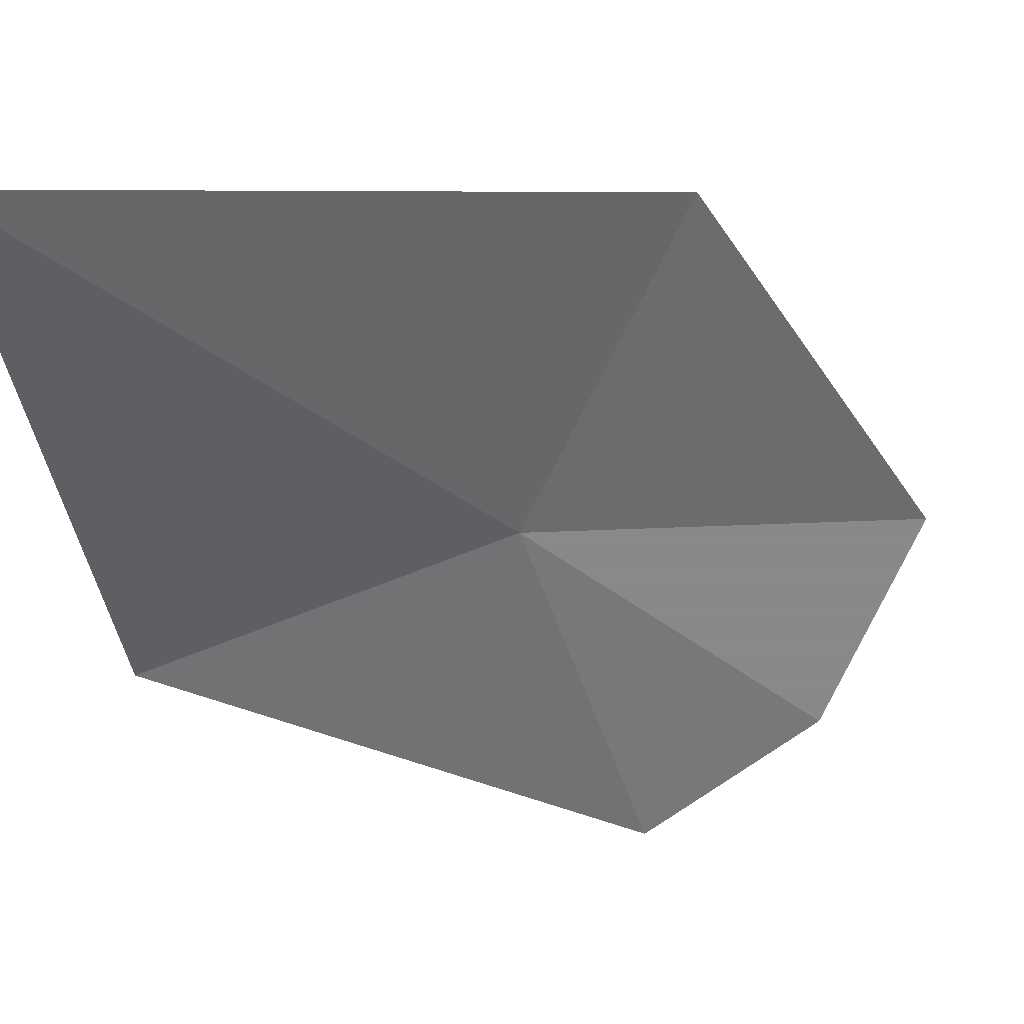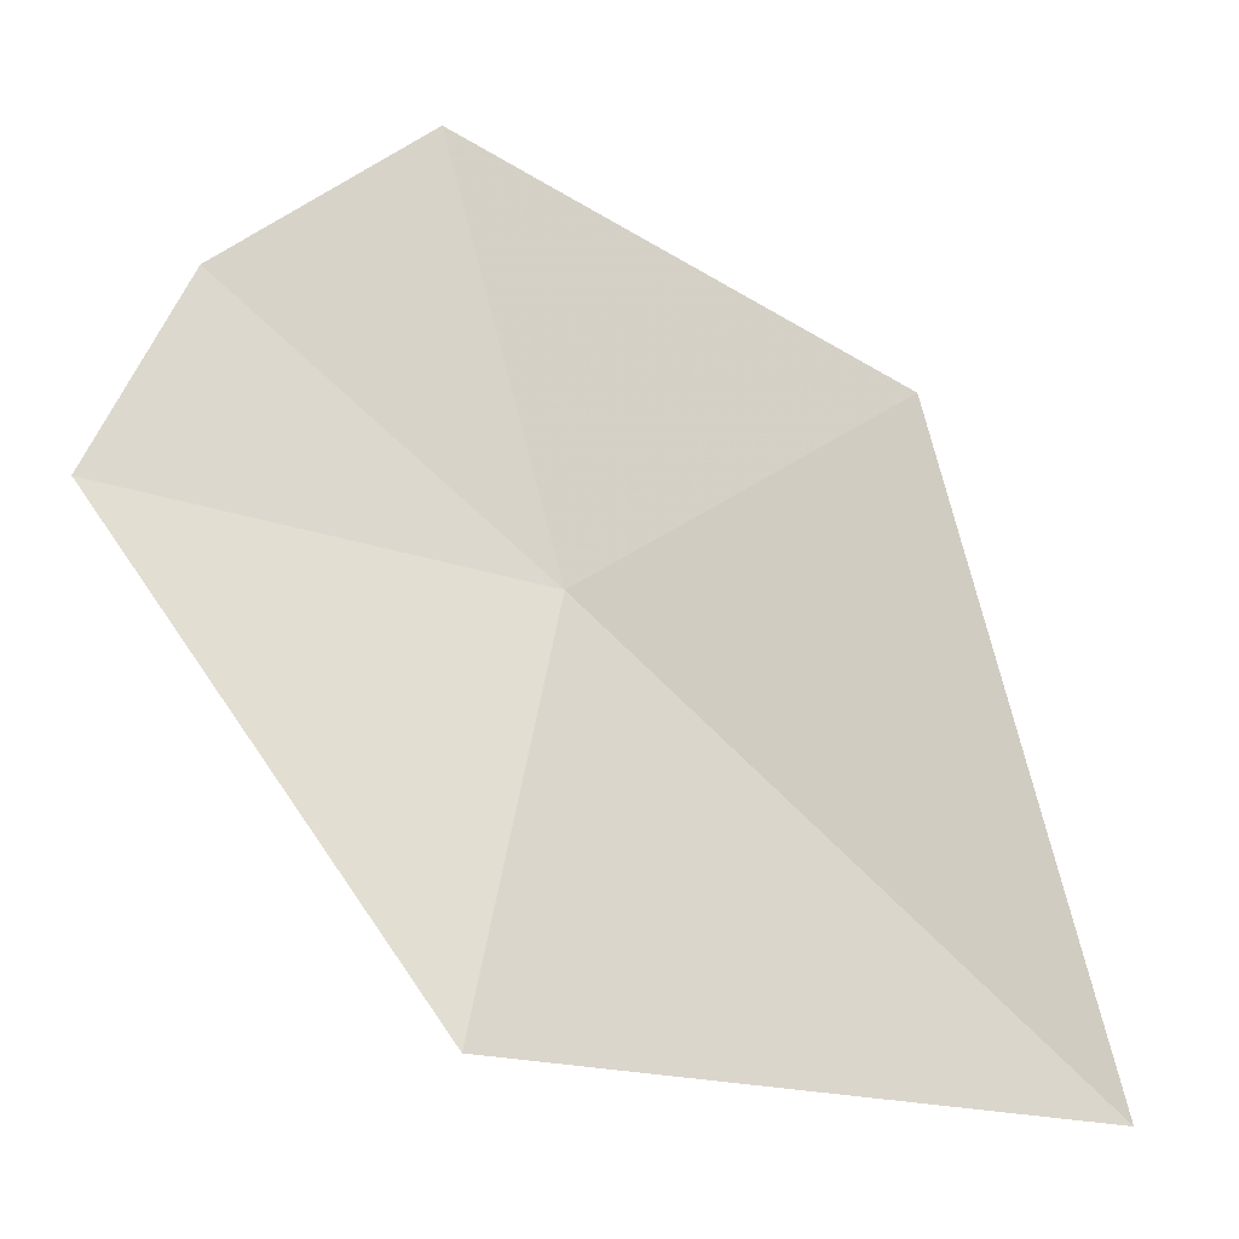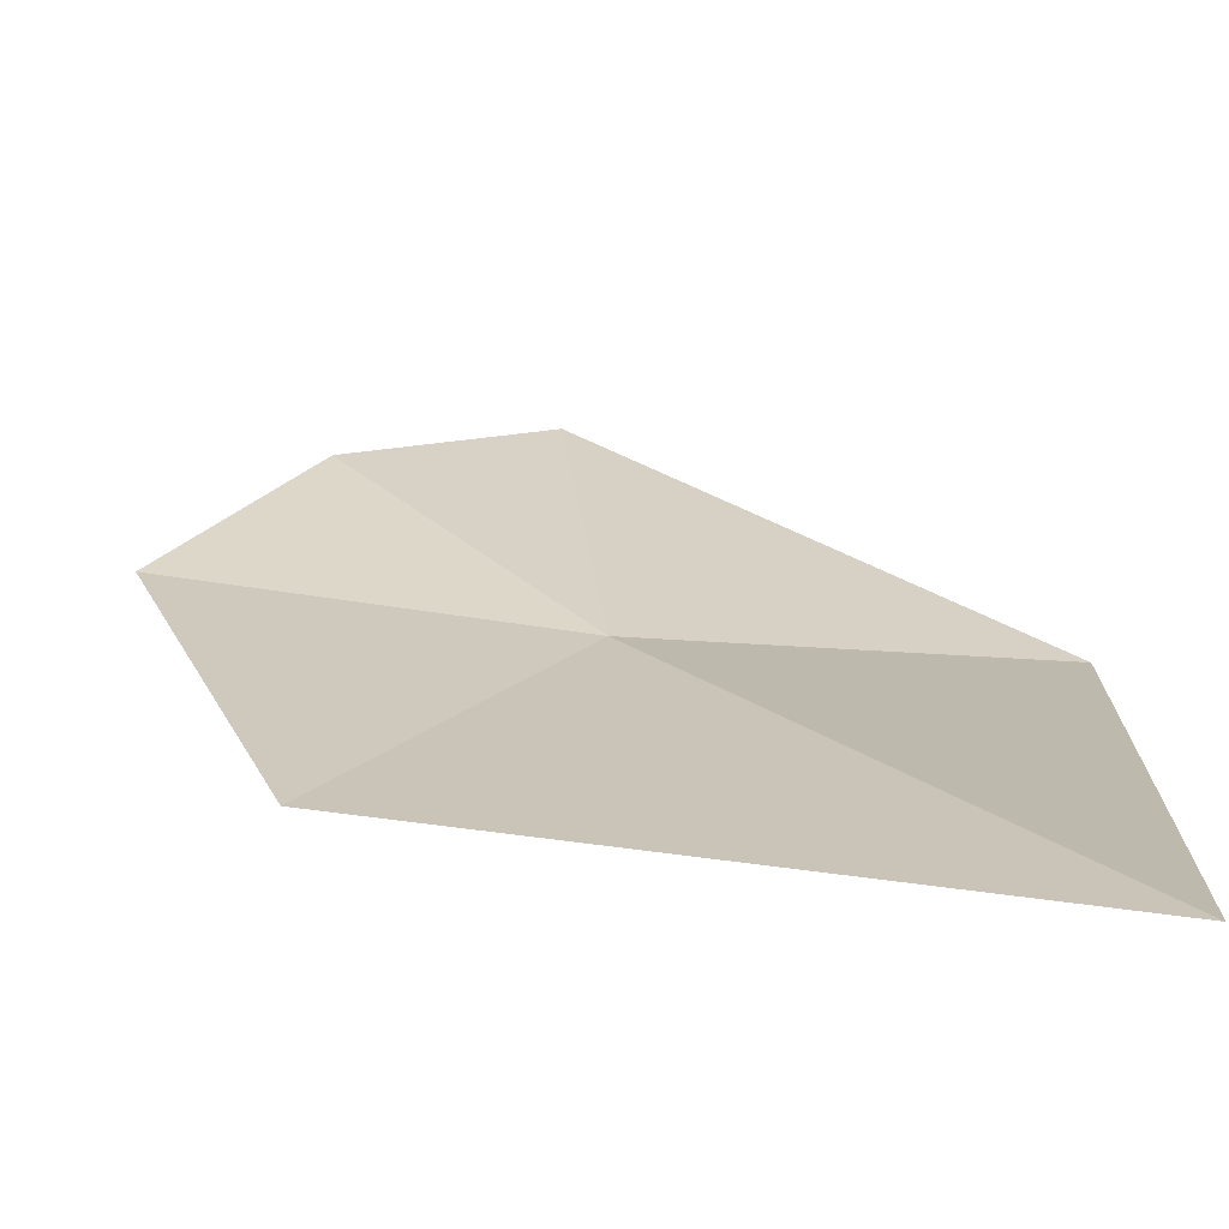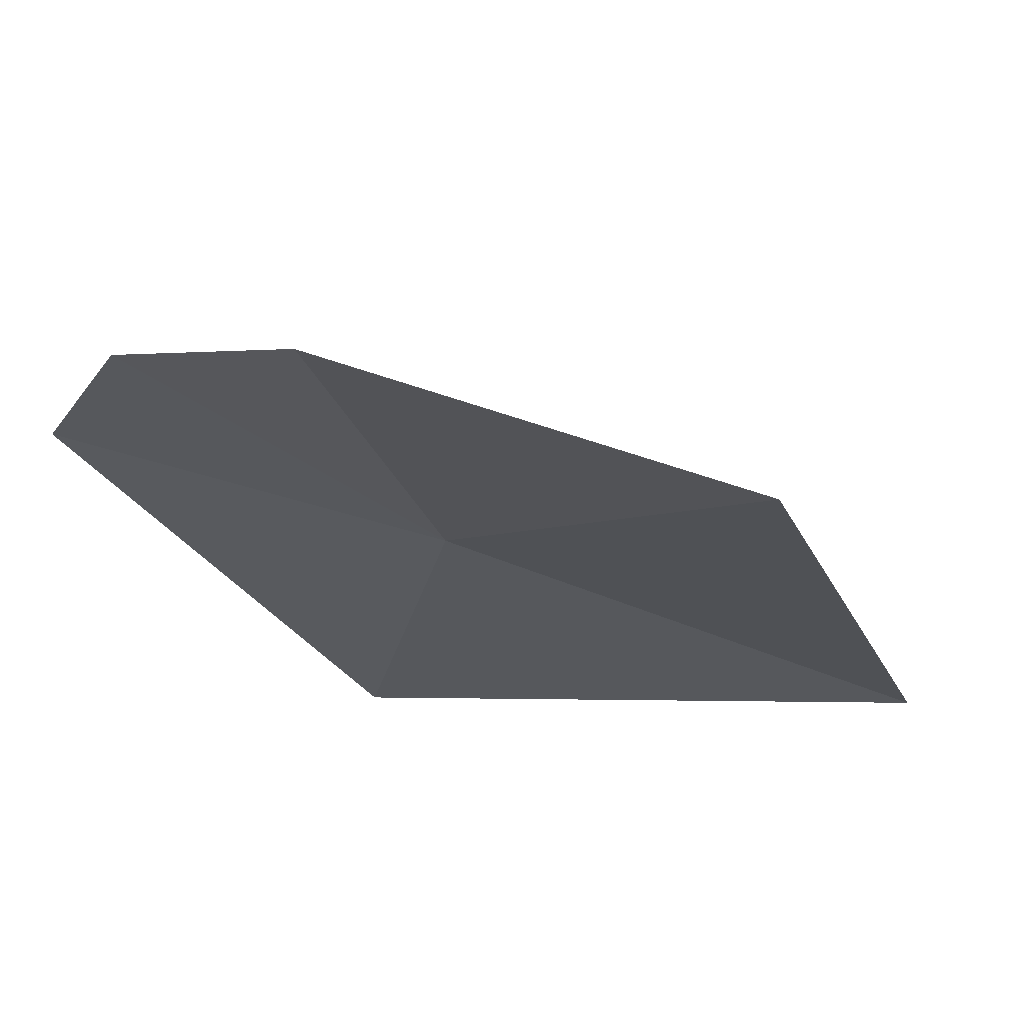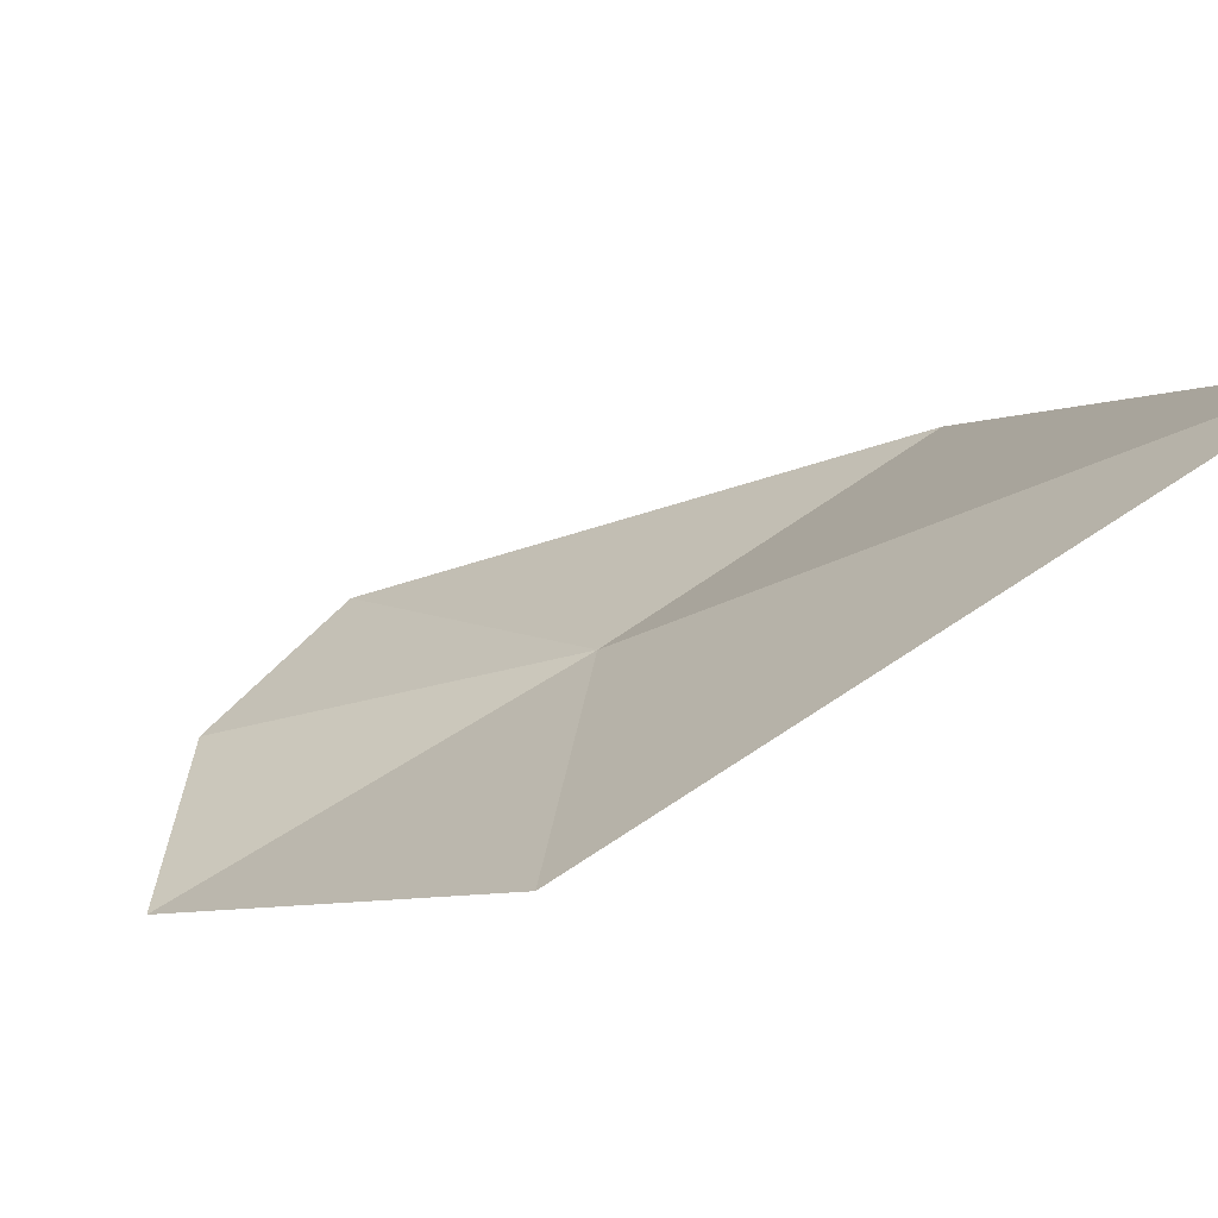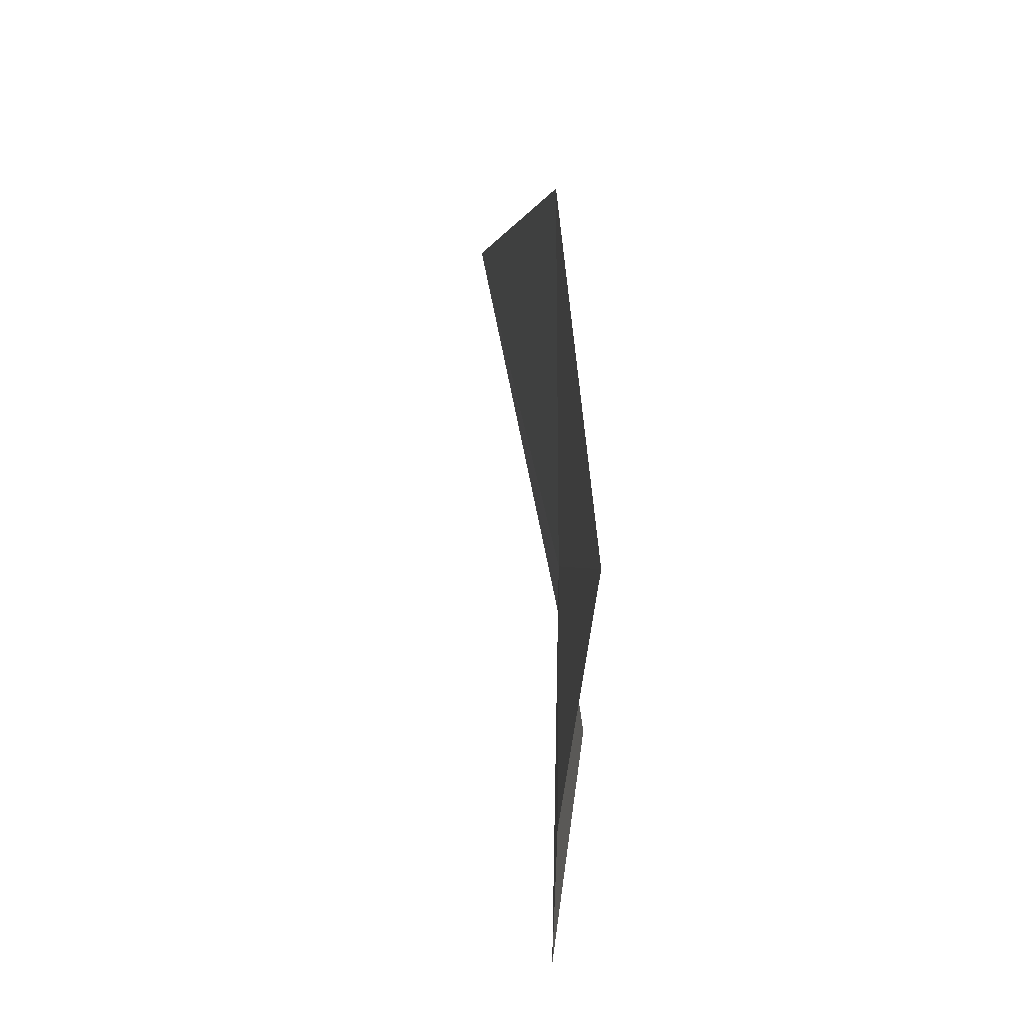
<metadata>
{"format":"obj","ext":"obj","renderer":"f3d","projection":"perspective","resolution":1024,"background":"white","views":[{"elev":80.0,"azim":-103.4,"up":"+Y"},{"elev":-18.3,"azim":30.3,"up":"+Z"},{"elev":70.5,"azim":94.2,"up":"+Y"},{"elev":64.3,"azim":56.4,"up":"+Z"},{"elev":61.9,"azim":53.8,"up":"+Y"},{"elev":72.7,"azim":-44.8,"up":"+Z"}]}
</metadata>
<code>
v -17.26 -16.28 36.36
v -17.84 -16.83 37.03
v -17.43 -16.54 37.39
v -18.02 -17 36.52
v -16.69 -15.69 36.91
v -16.47 -15.17 35.3
v -17.36 -16.5 35.35
f 1 2 3
f 1 4 2
f 1 5 6
f 1 7 4
f 1 6 7
f 1 3 5

</code>
